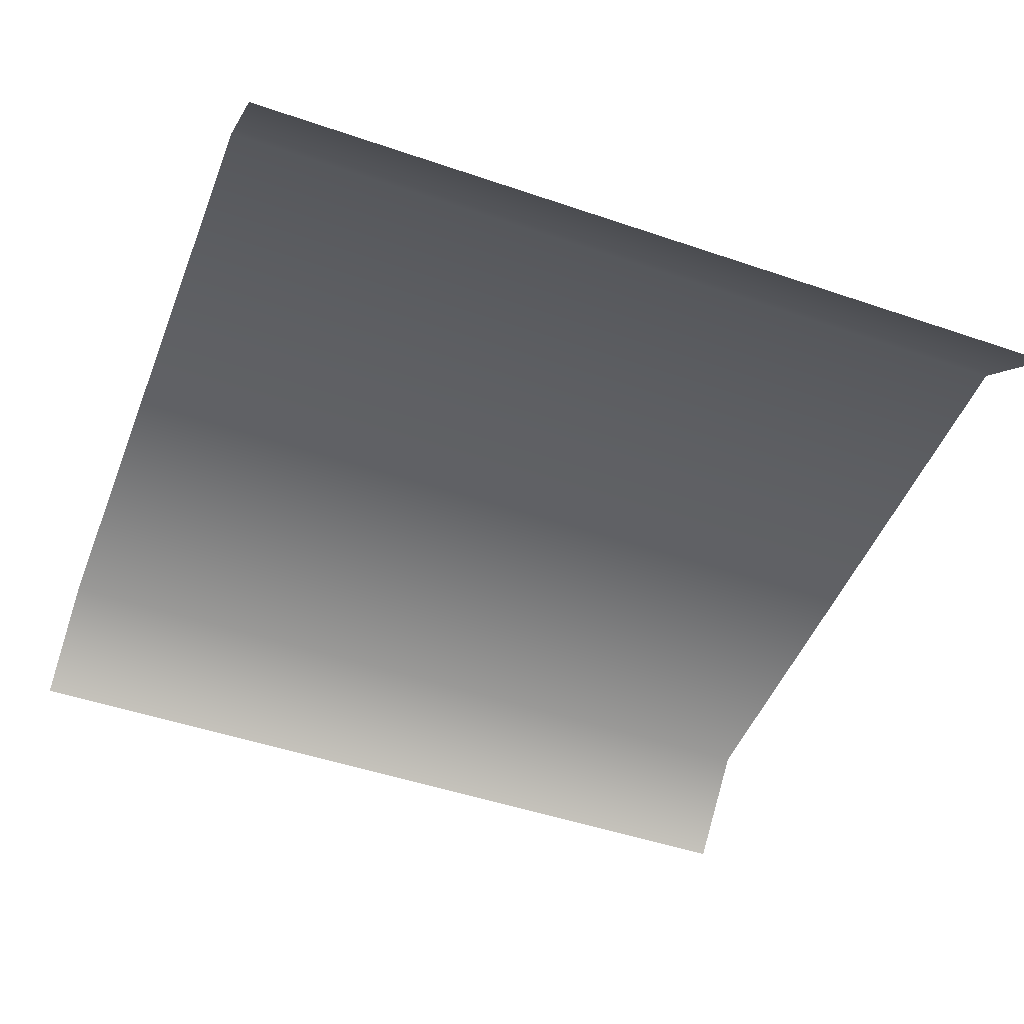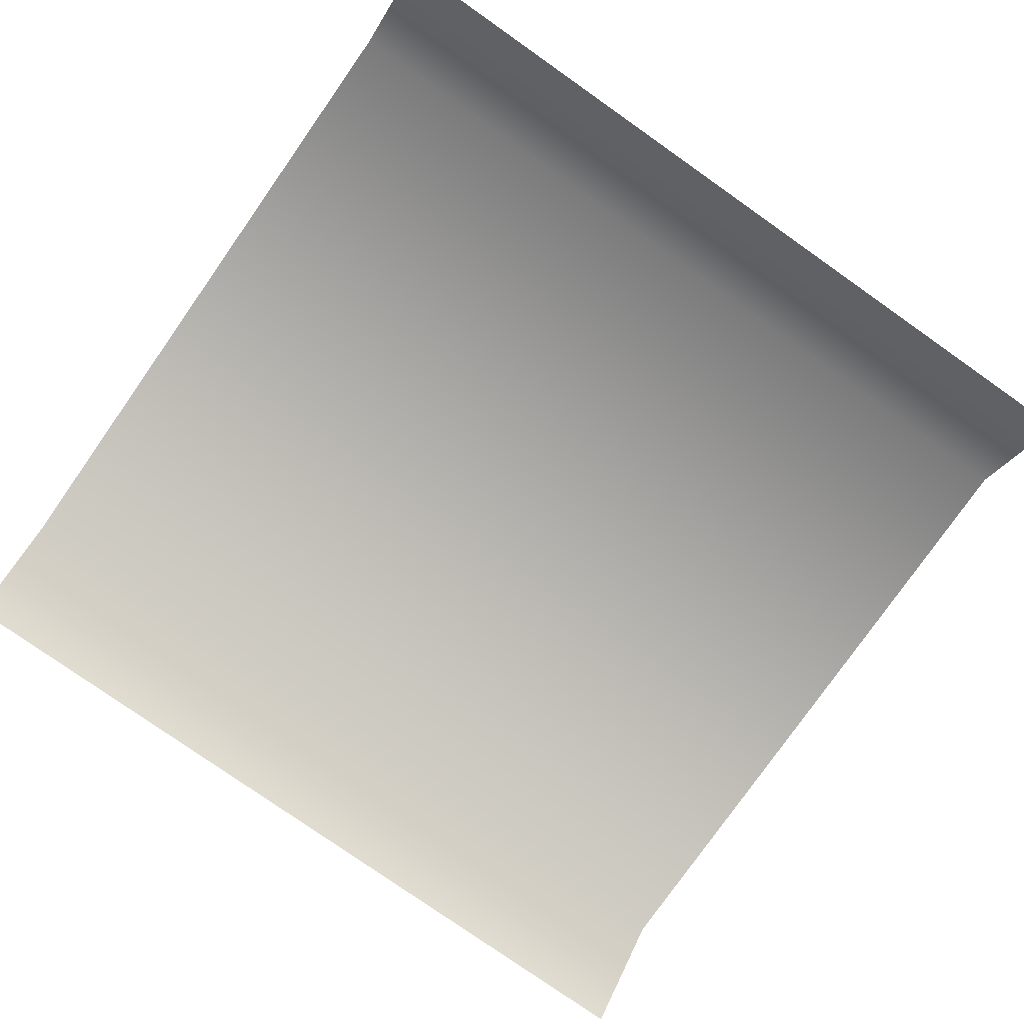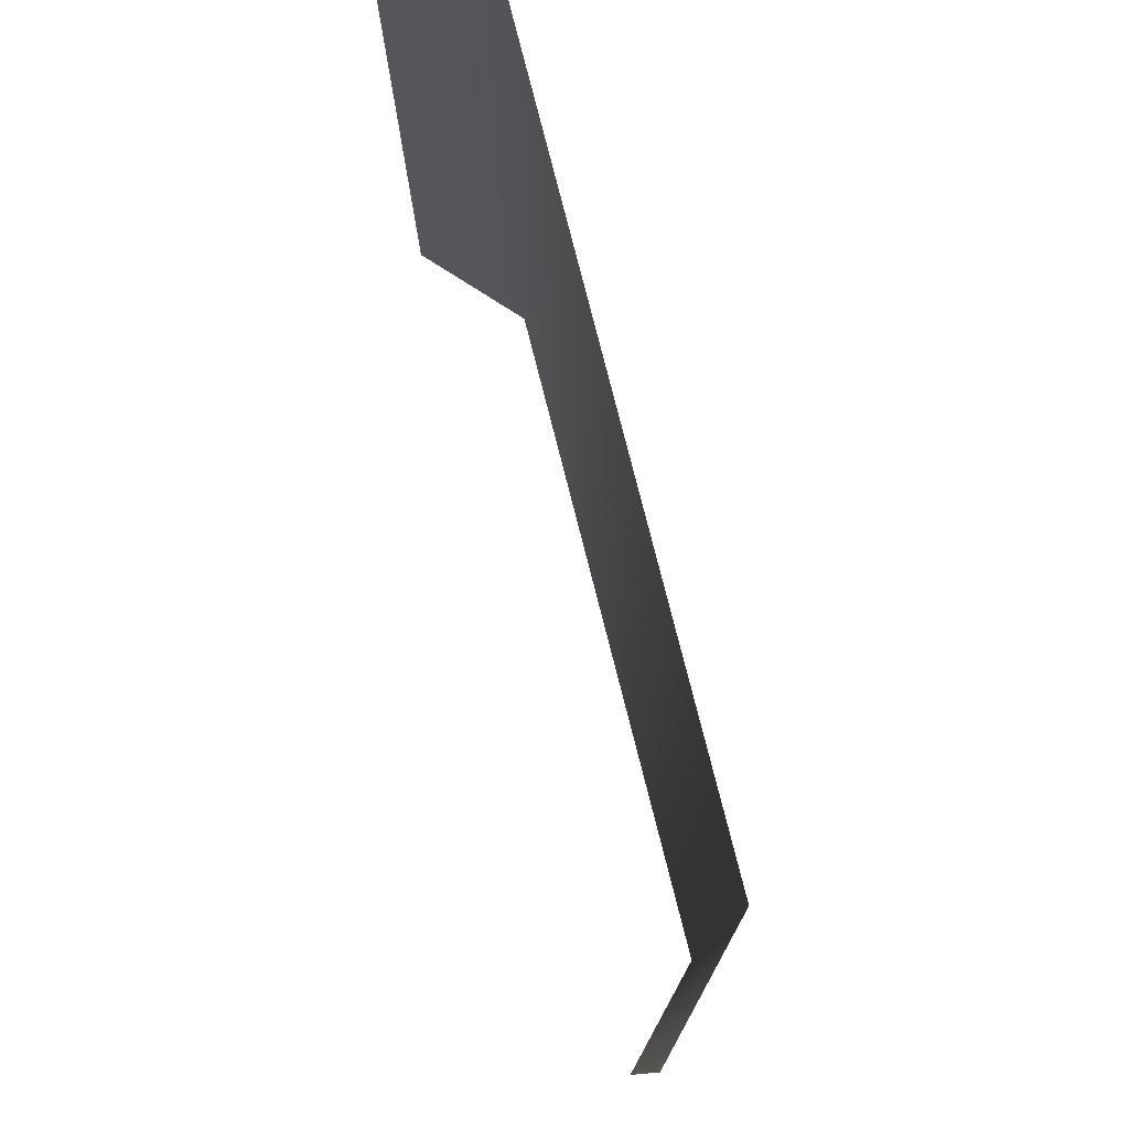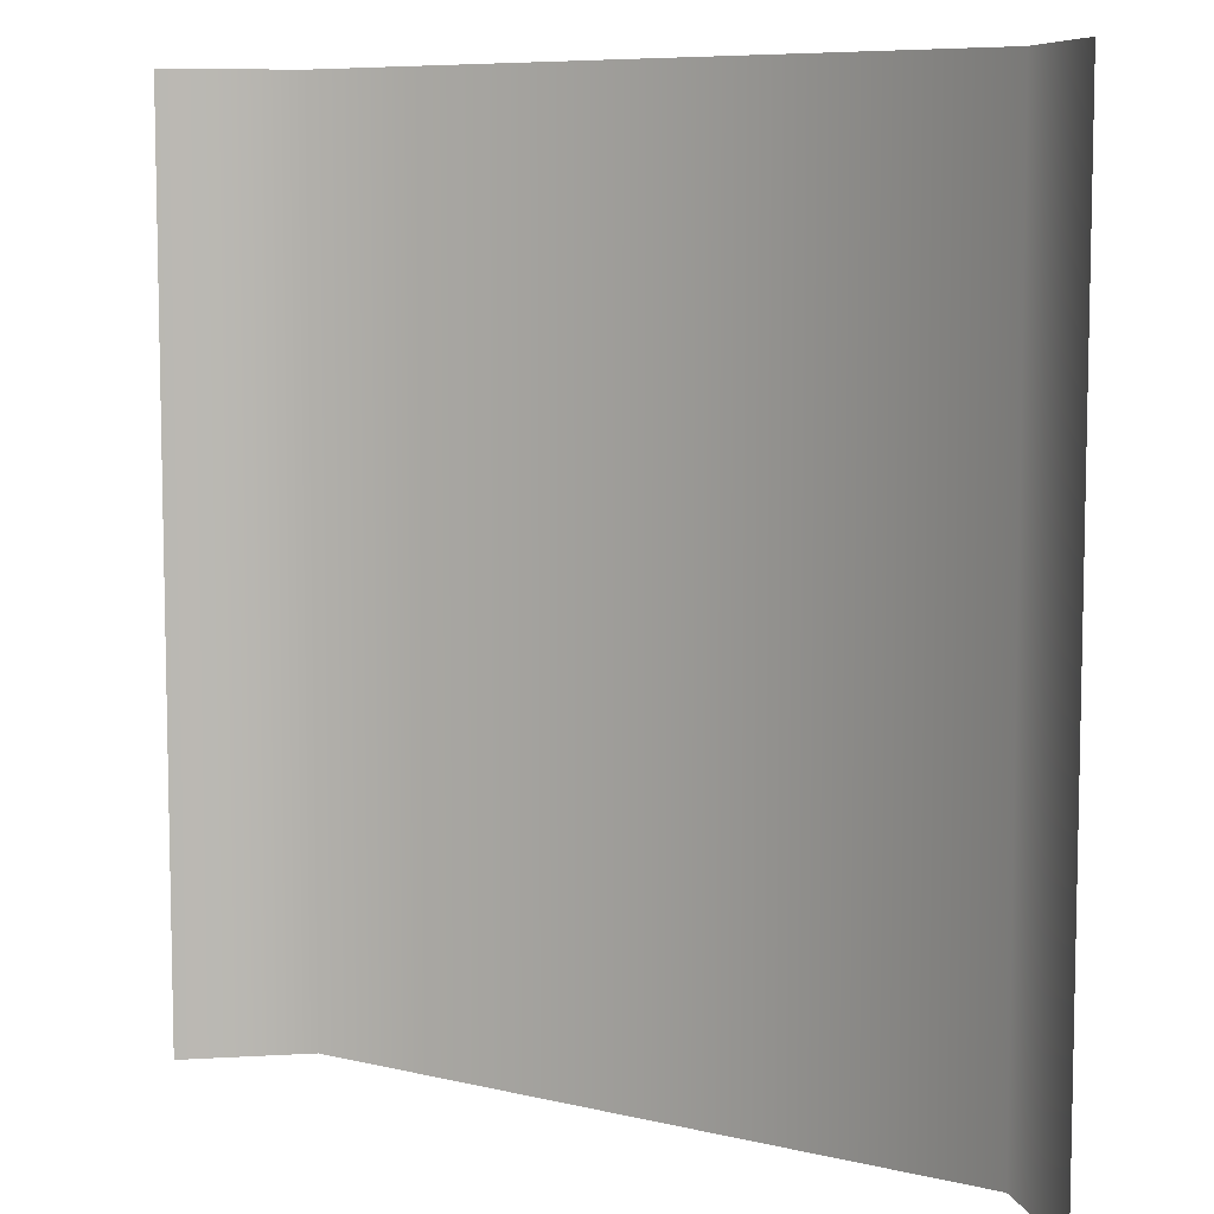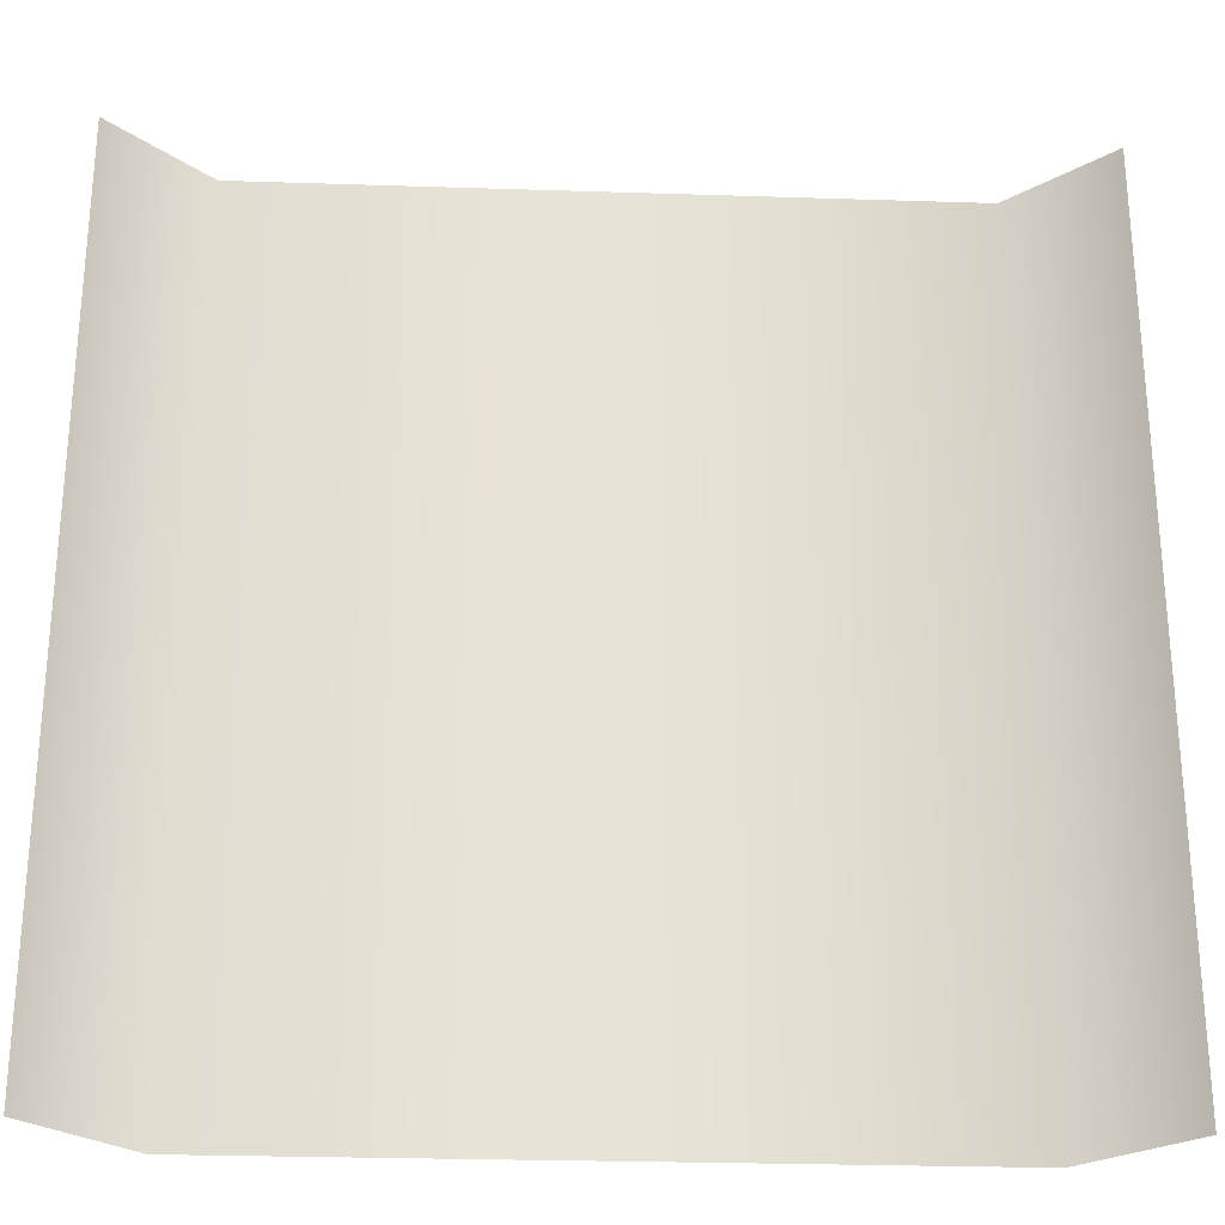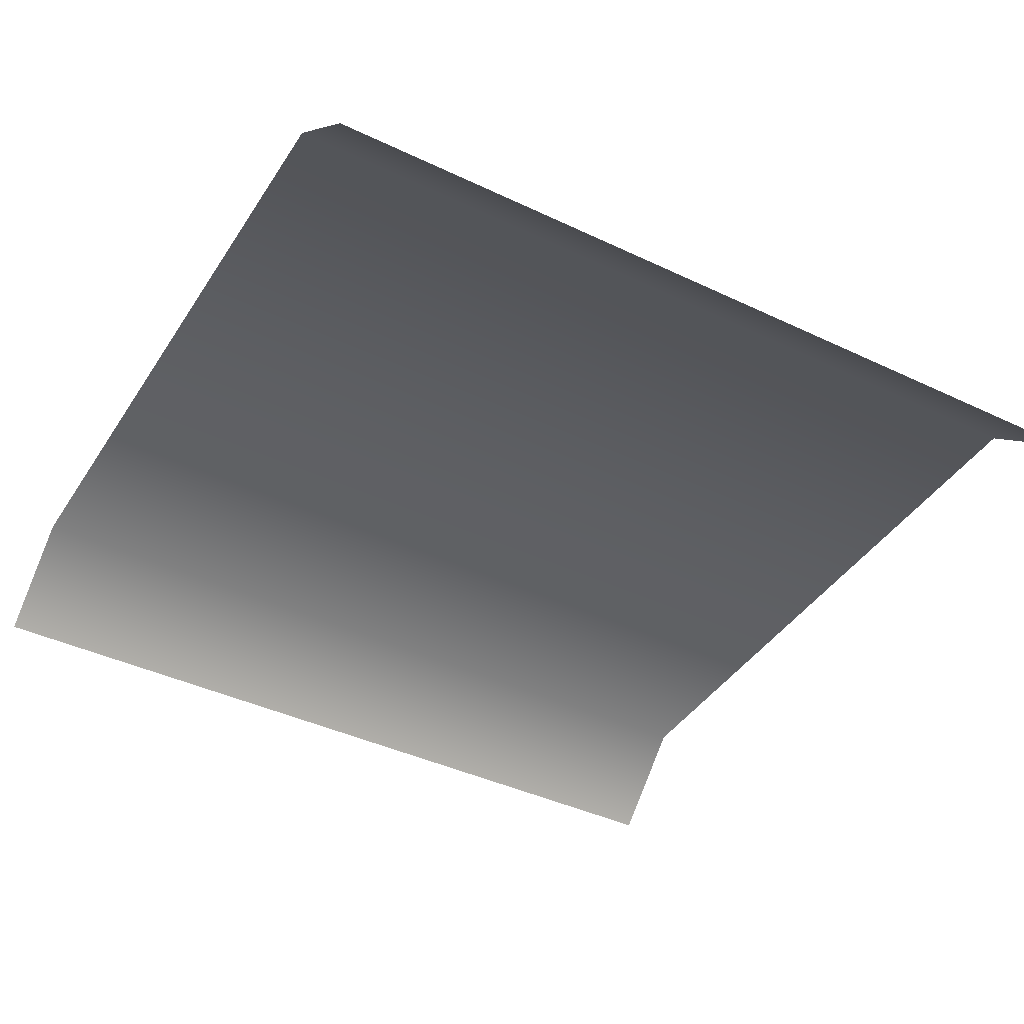
<metadata>
{"format":"obj","ext":"obj","renderer":"f3d","projection":"perspective","resolution":1024,"background":"white","views":[{"elev":-48.5,"azim":-110.9,"up":"+Y"},{"elev":-78.5,"azim":-125.1,"up":"+Y"},{"elev":79.4,"azim":75.7,"up":"+Z"},{"elev":7.7,"azim":33.8,"up":"+Z"},{"elev":-27.0,"azim":-2.9,"up":"+Z"},{"elev":-41.1,"azim":59.9,"up":"+Y"}]}
</metadata>
<code>
o Plane001
v -40 -1.4e-05 40
v -31.38 8.06 40
v -31.38 8.06 -40
v -40 1.4e-05 -40
v 0 8.06 40
v 0 8.06 -40
v 31.38 8.06 40
v 31.38 8.06 -40
v 40 -1.4e-05 40
v 40 1.4e-05 -40
f 1 2 3 4
f 2 5 6 3
f 5 7 8 6
f 7 9 10 8

</code>
